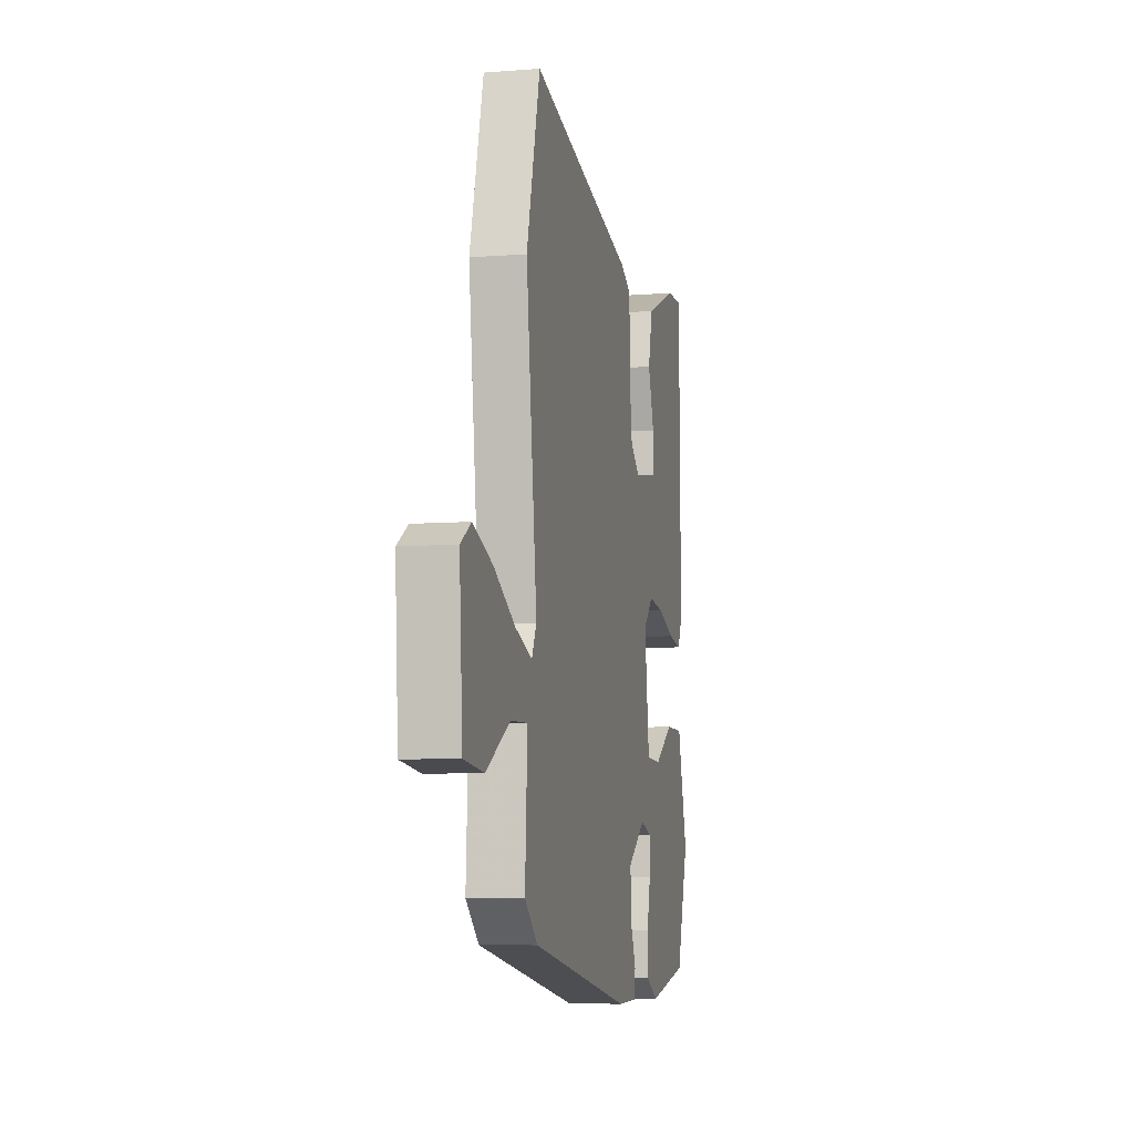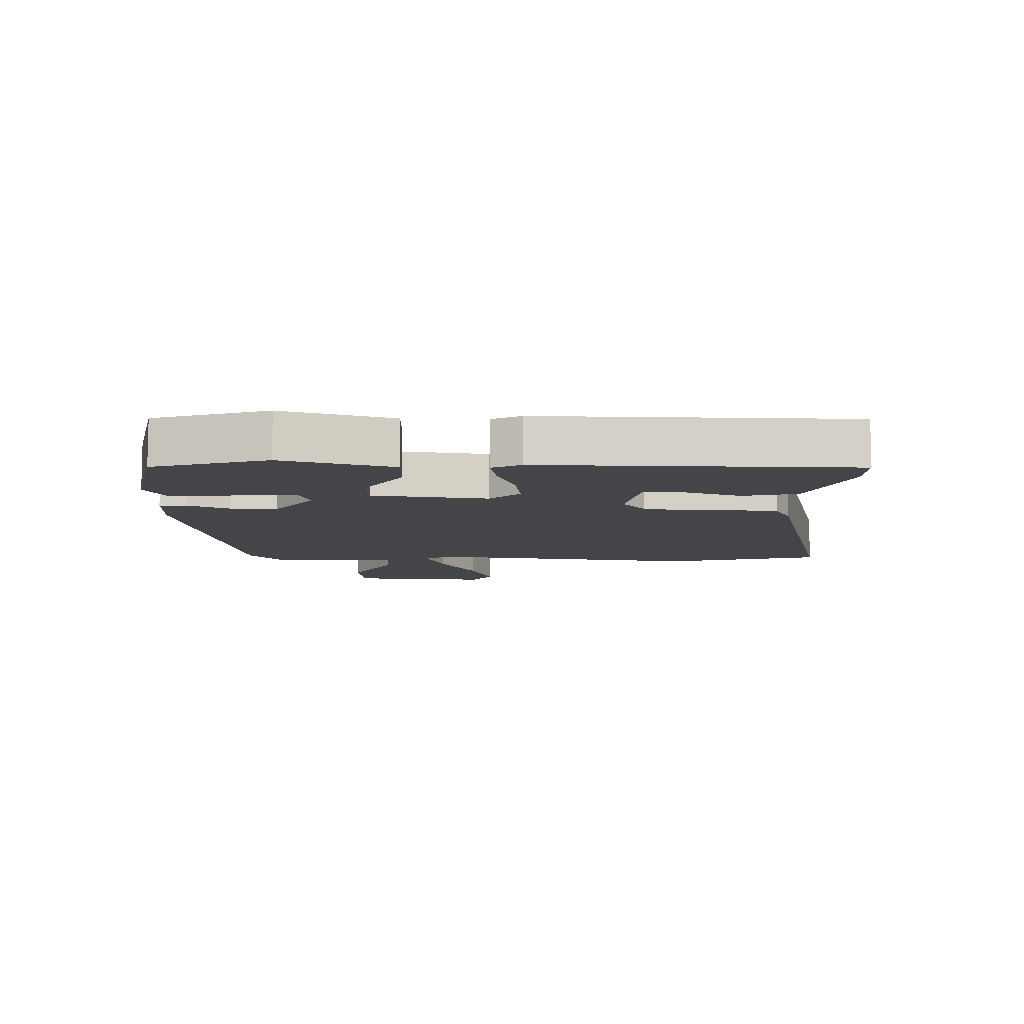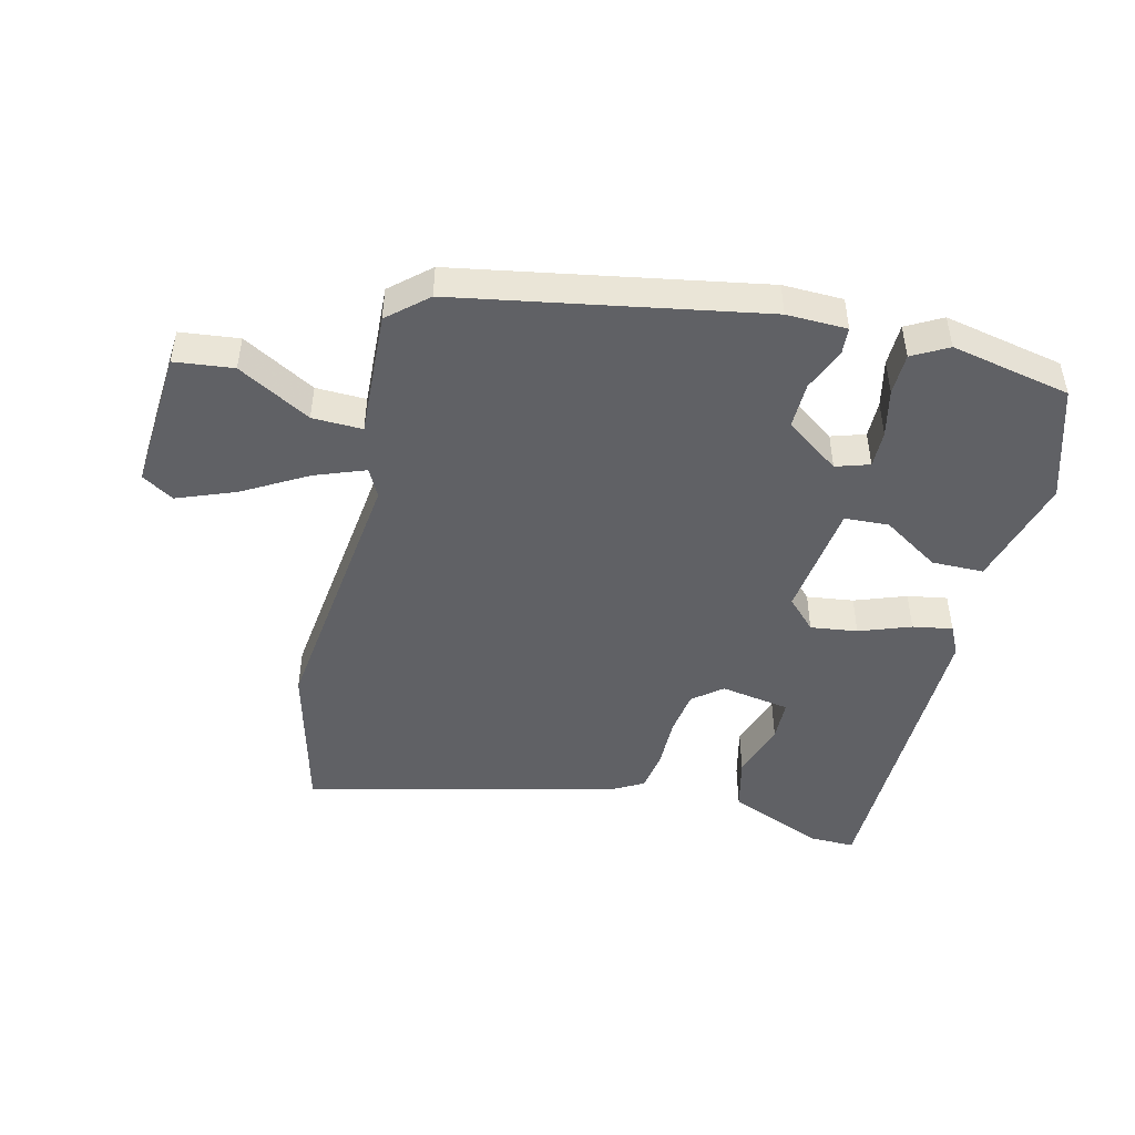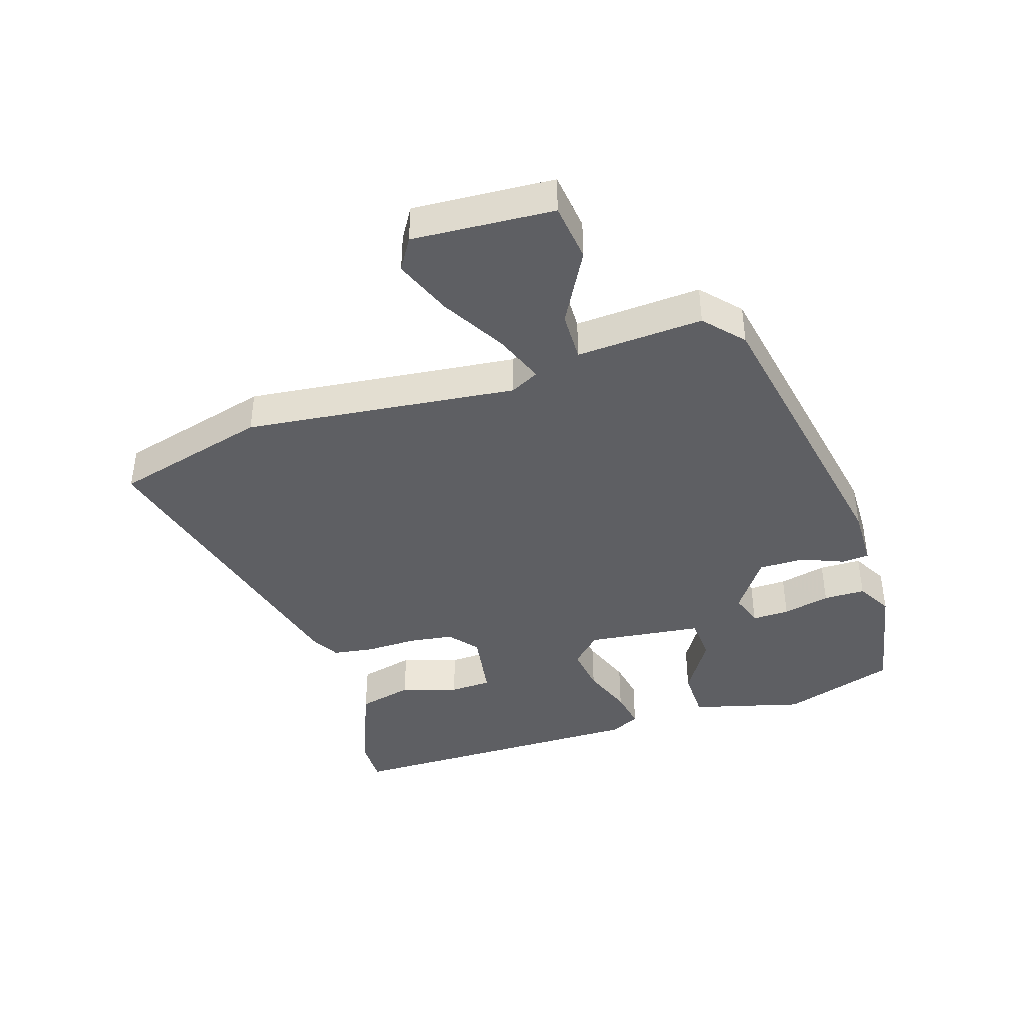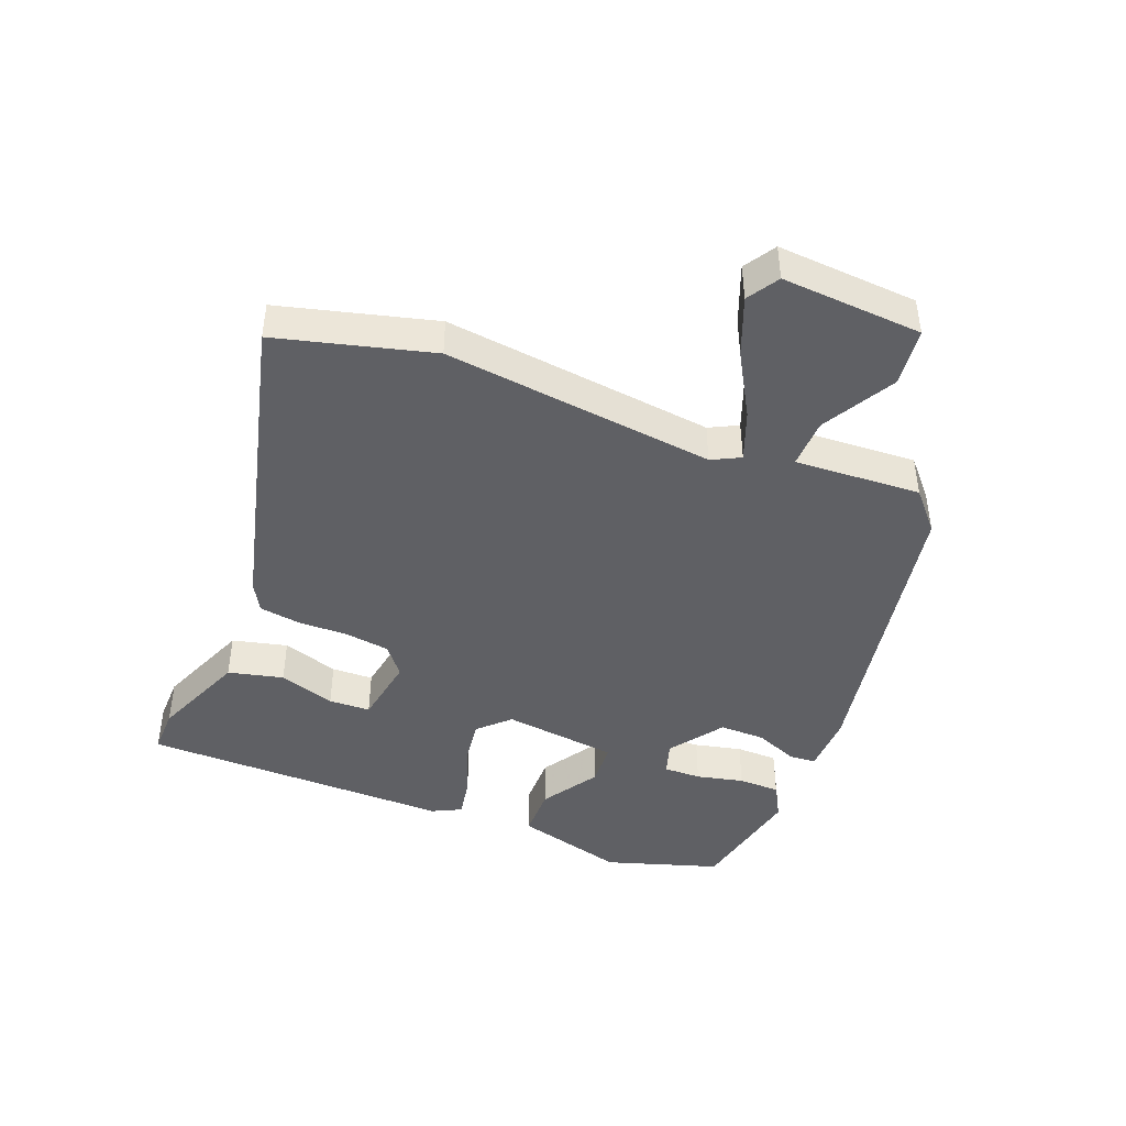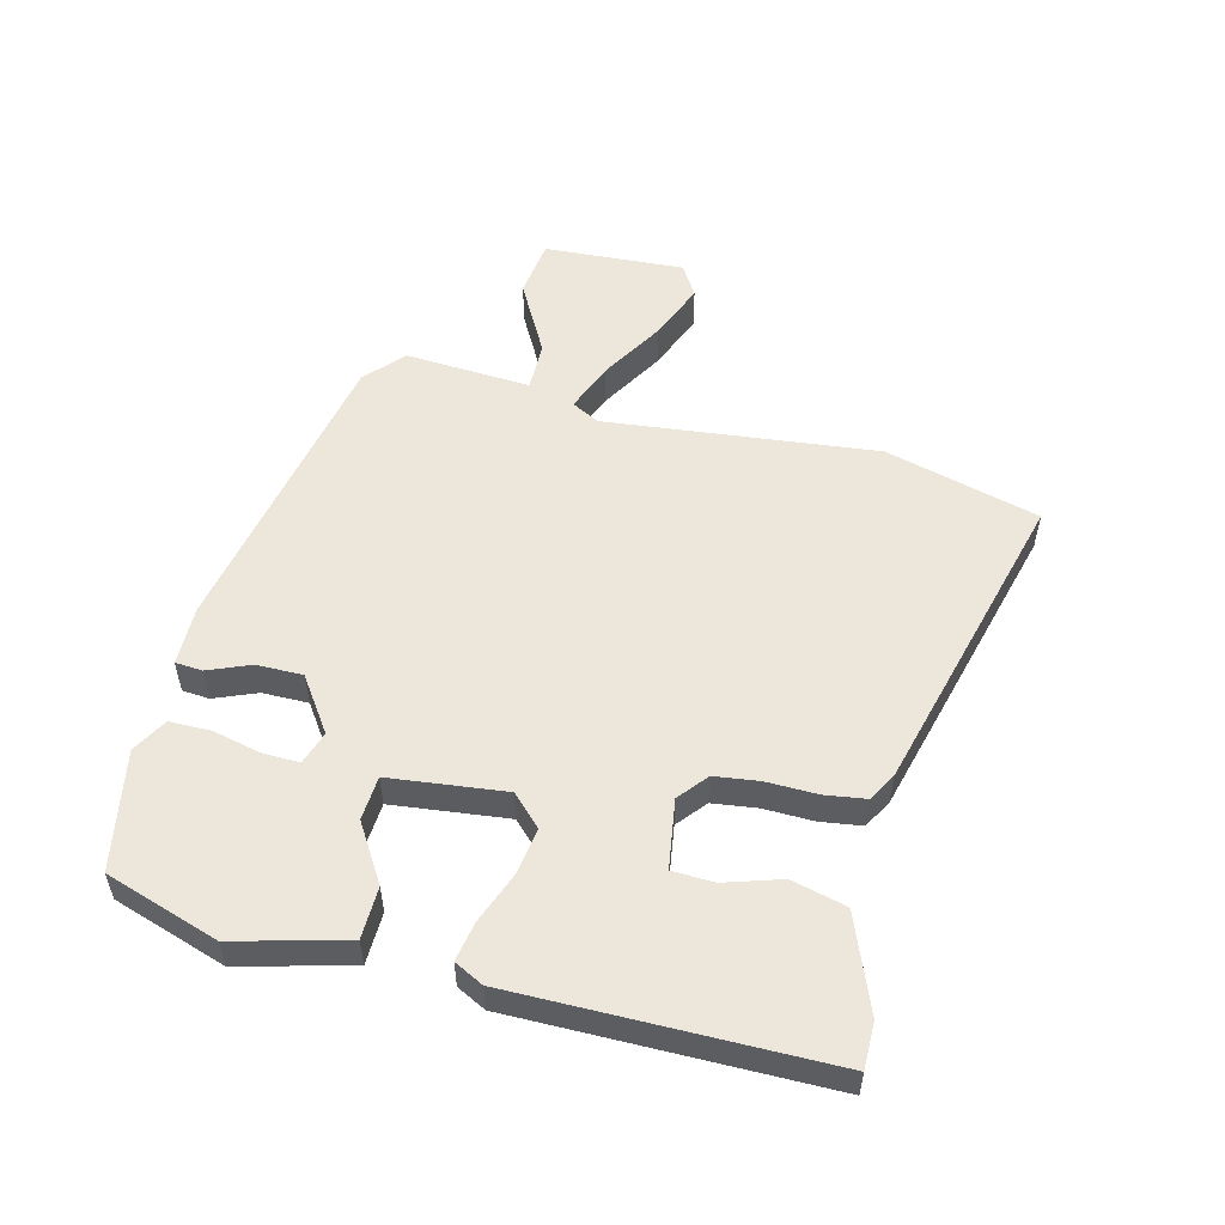
<metadata>
{"format":"obj","ext":"obj","renderer":"f3d","projection":"perspective","resolution":1024,"background":"white","views":[{"elev":-7.1,"azim":102.8,"up":"+Z"},{"elev":-9.1,"azim":-91.7,"up":"+Y"},{"elev":-47.2,"azim":166.1,"up":"+Y"},{"elev":-41.1,"azim":108.1,"up":"+Y"},{"elev":-43.8,"azim":68.5,"up":"+Y"},{"elev":53.9,"azim":-75.3,"up":"+Y"}]}
</metadata>
<code>
v -0.462 0.07 0.535
v -0.389 0.07 0.534
v -0.239 0.07 0.473
v -0.218 0.07 0.386
v -0.247 0.07 0.297
v -0.245 0.07 0.231
v -0.135 0.07 0.213
v -0.089 0.07 0.25
v -0.079 0.07 0.321
v -0.08 0.07 0.401
v -0.07 0.07 0.466
v -0.025 0.07 0.491
v 0.47 0.07 0.616
v 0.534 0.07 0.371
v 0.483 0.07 -0.059
v 0.506 0.07 -0.104
v 0.585 0.07 -0.074
v 0.686 0.07 -0.016
v 0.778 0.07 0.02
v 0.828 0.07 -0.011
v 0.813 0.07 -0.234
v 0.72 0.07 -0.245
v 0.605 0.07 -0.181
v 0.526 0.07 -0.179
v 0.537 0.07 -0.379
v 0.476 0.07 -0.433
v -0.002 0.07 -0.52
v -0.097 0.07 -0.518
v -0.1 0.07 -0.475
v -0.072 0.07 -0.408
v -0.071 0.07 -0.335
v -0.156 0.07 -0.275
v -0.209 0.07 -0.292
v -0.208 0.07 -0.351
v -0.191 0.07 -0.426
v -0.192 0.07 -0.492
v -0.248 0.07 -0.523
v -0.437 0.07 -0.485
v -0.494 0.07 -0.305
v -0.446 0.07 -0.13
v -0.364 0.07 -0.129
v -0.274 0.07 -0.186
v -0.204 0.07 -0.182
v -0.181 0.07 0.001
v -0.227 0.07 0.048
v -0.301 0.07 0.038
v -0.382 0.07 0.008
v -0.445 0.07 -0.003
v -0.468 0.07 0.043
v -0.462 0 0.535
v -0.389 0 0.534
v -0.239 0 0.473
v -0.218 0 0.386
v -0.247 0 0.297
v -0.245 0 0.231
v -0.135 0 0.213
v -0.089 0 0.25
v -0.079 0 0.321
v -0.08 0 0.401
v -0.07 0 0.466
v -0.025 0 0.491
v 0.47 0 0.616
v 0.534 0 0.371
v 0.483 0 -0.059
v 0.506 0 -0.104
v 0.585 0 -0.074
v 0.686 0 -0.016
v 0.778 0 0.02
v 0.828 0 -0.011
v 0.813 0 -0.234
v 0.72 0 -0.245
v 0.605 0 -0.181
v 0.526 0 -0.179
v 0.537 0 -0.379
v 0.476 0 -0.433
v -0.002 0 -0.52
v -0.097 0 -0.518
v -0.1 0 -0.475
v -0.072 0 -0.408
v -0.071 0 -0.335
v -0.156 0 -0.275
v -0.209 0 -0.292
v -0.208 0 -0.351
v -0.191 0 -0.426
v -0.192 0 -0.492
v -0.248 0 -0.523
v -0.437 0 -0.485
v -0.494 0 -0.305
v -0.446 0 -0.13
v -0.364 0 -0.129
v -0.274 0 -0.186
v -0.204 0 -0.182
v -0.181 0 0.001
v -0.227 0 0.048
v -0.301 0 0.038
v -0.382 0 0.008
v -0.445 0 -0.003
v -0.468 0 0.043
f 46 47 48 49
f 45 46 49 1
f 44 45 1 2
f 39 40 41 42
f 39 42 43
f 38 39 43
f 37 38 43
f 34 35 36 37
f 33 34 37
f 33 37 43
f 32 33 43 44
f 27 28 29 30
f 27 30 31
f 24 25 26 27
f 24 27 31
f 20 21 22 23
f 20 23 24
f 17 18 19 20
f 16 17 20 24
f 15 16 24 31
f 9 10 11 12
f 8 9 12 13
f 7 8 13 14
f 2 3 4 5
f 2 5 6
f 44 2 6
f 15 31 32 44
f 7 14 15 44
f 6 7 44
f 98 97 96 95
f 50 98 95 94
f 51 50 94 93
f 91 90 89 88
f 92 91 88
f 92 88 87
f 92 87 86
f 86 85 84 83
f 86 83 82
f 92 86 82
f 93 92 82 81
f 79 78 77 76
f 80 79 76
f 76 75 74 73
f 80 76 73
f 72 71 70 69
f 73 72 69
f 69 68 67 66
f 73 69 66 65
f 80 73 65 64
f 61 60 59 58
f 62 61 58 57
f 63 62 57 56
f 54 53 52 51
f 55 54 51
f 55 51 93
f 93 81 80 64
f 93 64 63 56
f 93 56 55
f 1 50 51 2
f 2 51 52 3
f 3 52 53 4
f 4 53 54 5
f 5 54 55 6
f 6 55 56 7
f 7 56 57 8
f 8 57 58 9
f 9 58 59 10
f 10 59 60 11
f 11 60 61 12
f 12 61 62 13
f 13 62 63 14
f 14 63 64 15
f 15 64 65 16
f 16 65 66 17
f 17 66 67 18
f 18 67 68 19
f 19 68 69 20
f 20 69 70 21
f 21 70 71 22
f 22 71 72 23
f 23 72 73 24
f 24 73 74 25
f 25 74 75 26
f 26 75 76 27
f 27 76 77 28
f 28 77 78 29
f 29 78 79 30
f 30 79 80 31
f 31 80 81 32
f 32 81 82 33
f 33 82 83 34
f 34 83 84 35
f 35 84 85 36
f 36 85 86 37
f 37 86 87 38
f 38 87 88 39
f 39 88 89 40
f 40 89 90 41
f 41 90 91 42
f 42 91 92 43
f 43 92 93 44
f 44 93 94 45
f 45 94 95 46
f 46 95 96 47
f 47 96 97 48
f 48 97 98 49
f 49 98 50 1

</code>
